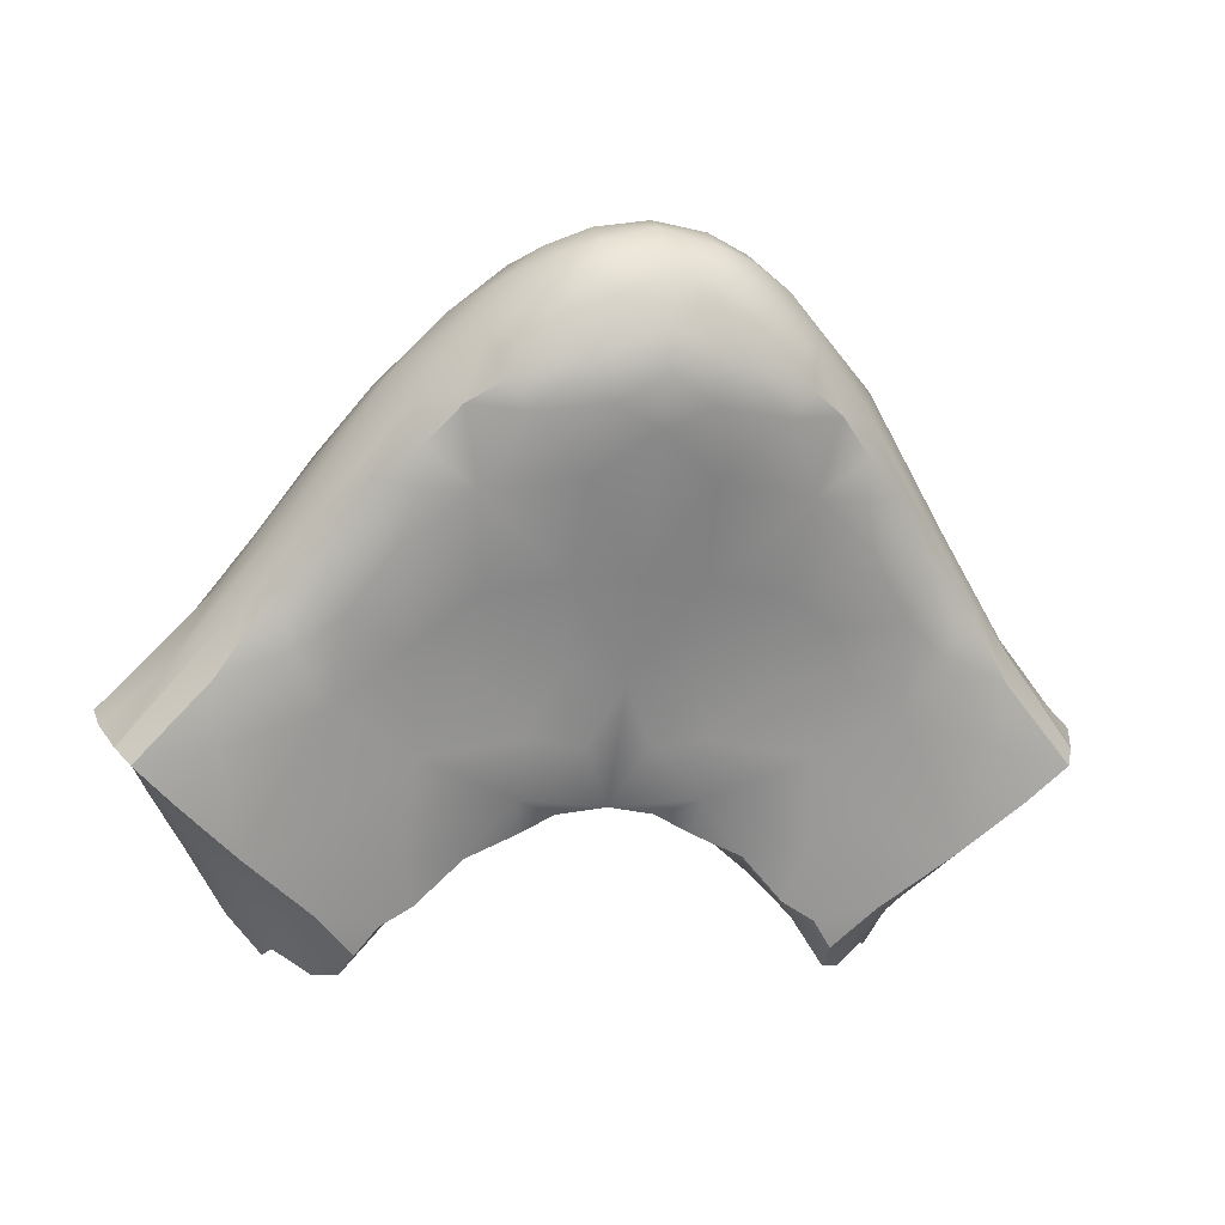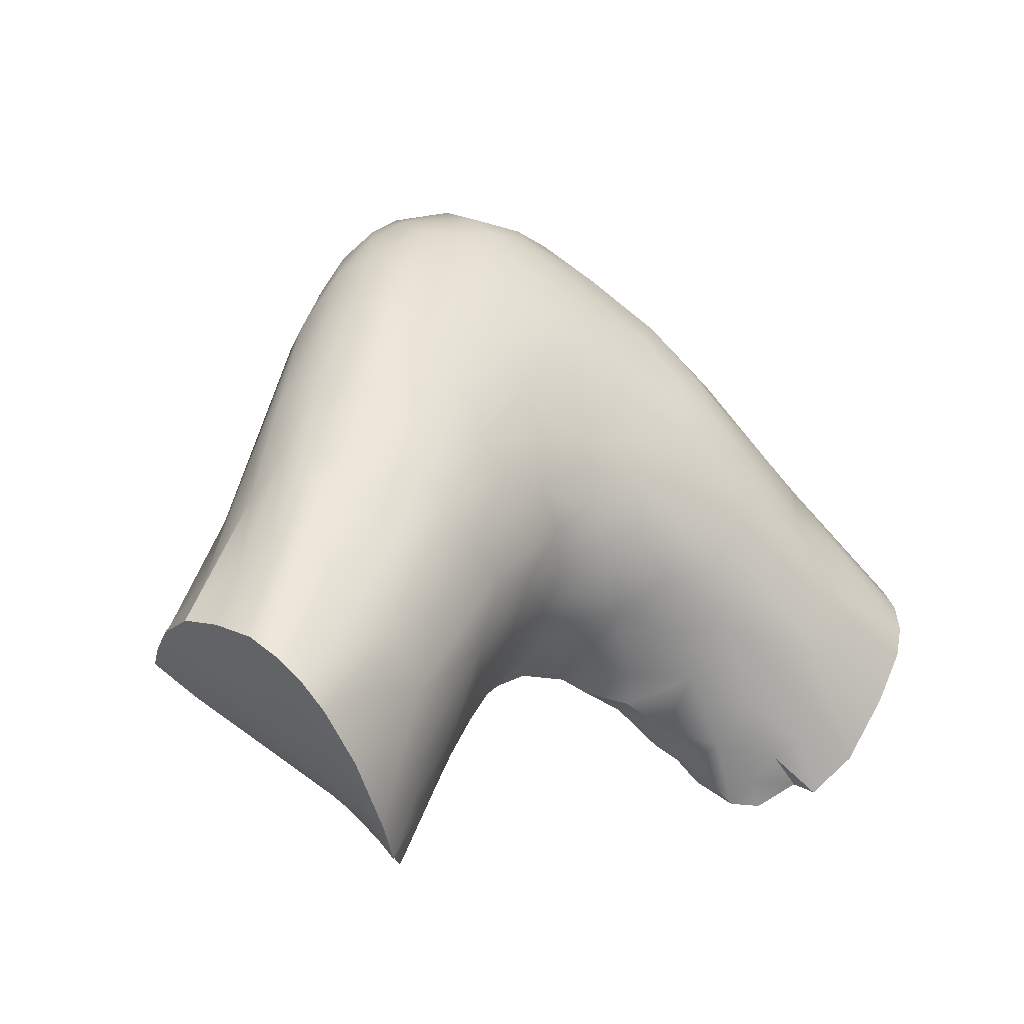
<metadata>
{"format":"obj","ext":"obj","renderer":"f3d","projection":"perspective","resolution":1024,"background":"white","views":[{"elev":-3.4,"azim":166.4,"up":"+Y"},{"elev":1.8,"azim":-40.9,"up":"+Y"}]}
</metadata>
<code>
v -0.000924 -70.25 1544
v -2.244 -73.04 1546
v -1.583 -71.45 1545
v -1.02 -72.85 1545
v 1.085 -73.69 1546
v -0.3146 -72.19 1546
v -1.816 -71.76 1545
v 1.983 -72.6 1546
v -0.9765 -72.81 1546
v -0.4477 -70.77 1544
v -2.056 -73.25 1546
v -0.9435 -71.31 1546
v -1.658 -73.66 1546
v -2.235 -73.06 1546
v 0.2613 -73.14 1545
v -1.974 -72 1545
v -2.061 -73.32 1546
v 1.662 -72.34 1545
v 1.663 -73.88 1546
v -0.8274 -71.47 1546
v 0.2369 -70.69 1544
v 0.3741 -70.57 1544
v 0.9159 -70.77 1544
v -0.8229 -70.83 1544
v -1.841 -73.67 1546
v -0.4148 -71.96 1546
v 1.625 -73.84 1546
v 0.8479 -71.69 1546
v 1.114 -71.59 1544
v 1.583 -71.45 1545
v 2.136 -73.2 1546
v 1.557 -73.36 1546
v 2.484 -72.8 1545
v 1.325 -71.53 1544
v 0.2781 -72.97 1545
v 0.8631 -73.14 1546
v -0.4049 -71.4 1546
v -1.305 -73.96 1546
v -1.117 -73.57 1546
v -1.759 -72.67 1546
v -0.5652 -72.51 1546
v -0.7324 -71.87 1546
v 0.2867 -70.3 1544
v -0.5129 -71.1 1545
v 0.8071 -70.59 1545
v 0.3457 -71.99 1545
v 1.058 -73.33 1545
v -2.028 -73.32 1546
v -2.003 -72.37 1546
v 0.3915 -72.86 1546
v -0.5656 -73.1 1546
v 1.748 -72.04 1545
v 0.7062 -70.91 1544
v -2.194 -73.08 1545
v -2.228 -72.41 1545
v 0.4539 -73.24 1545
v 1.759 -72.67 1546
v 1.789 -71.77 1545
v 2.003 -72.37 1546
v 0.386 -71.01 1544
v 1.401 -73.87 1546
v 1.578 -73.65 1545
v 0.1712 -72.8 1545
v 1.018 -72.85 1545
v 1.117 -73.57 1546
v 0.3048 -72.68 1546
v 2.412 -72.89 1545
v 1.152 -73.7 1545
v -0.8631 -73.14 1546
v 0.7122 -70.67 1545
v -0.7095 -70.67 1545
v -0.4594 -70.41 1545
v -1.177 -73.29 1546
v 0.5573 -70.82 1545
v -0.3915 -72.86 1546
v 2.194 -73.08 1545
v 0.1876 -70.49 1544
v 2.567 -72.61 1545
v 2.061 -73.32 1546
v 1.098 -72.32 1545
v -0.001113 -72.33 1546
v 1.609 -71.8 1546
v 0.7445 -71.09 1544
v 0.8556 -72.42 1546
v -1.355 -73.82 1546
v -1.748 -72.04 1545
v -1.085 -73.69 1546
v -1.107 -71.39 1544
v 1.815 -71.76 1545
v 2.127 -72.21 1546
v 1.597 -73.75 1546
v 0.4576 -71.19 1546
v 1.147 -71.28 1546
v 1.474 -73.22 1545
v -1.202 -71.86 1544
v 0.4142 -71.41 1546
v 0.2444 -72.44 1546
v 1.982 -73.37 1546
v 1.265 -73.85 1545
v 1.484 -73.64 1545
v -0.6055 -72.84 1546
v -1.692 -71.7 1545
v -2.127 -72.21 1546
v 0.3255 -70.97 1545
v -0.0005096 -72.05 1546
v 1.57 -73.01 1546
v 2.343 -72.89 1546
v -1.885 -72.01 1546
v 1.842 -72.95 1546
v 1.662 -72 1546
v 2.425 -72.76 1546
v -0.8404 -71.59 1544
v -0.0008571 -70.32 1544
v -0.8572 -73.46 1546
v 2.484 -72.67 1546
v -1.212 -72.04 1546
v -1.534 -71.68 1545
v -1.16 -72.45 1545
v -0.719 -70.57 1544
v 0.7328 -73.36 1545
v 0.7324 -71.87 1546
v 0.6271 -73.3 1545
v 2.244 -73.04 1546
v -0.0007716 -70.26 1544
v 0.346 -72.45 1545
v 1.129 -71.14 1544
v -0.002816 -72.49 1545
v -1.086 -70.88 1545
v -0.004324 -72.97 1545
v -0.8033 -70.59 1545
v -0.2784 -72.97 1545
v -0.0005432 -72.57 1546
v 1.355 -73.82 1546
v -0.0005485 -71.06 1544
v 0.5656 -73.1 1546
v 0.4477 -70.77 1544
v 0.8229 -70.83 1544
v -0.3063 -70.58 1545
v -1.129 -71.14 1544
v -2.343 -72.89 1546
v 0.4147 -71.96 1546
v 1.974 -72 1545
v 1.108 -71.56 1546
v -1.842 -72.95 1546
v 1.692 -71.7 1545
v 2.46 -72.77 1545
v -0.003852 -70.31 1545
v -1.058 -73.33 1545
v 2.228 -72.41 1545
v 2.553 -72.69 1545
v 0.2939 -70.41 1544
v -0.4025 -70.34 1545
v -0.01129 -71.03 1545
v 0.3429 -71.68 1546
v 0.4798 -72.76 1545
v -1.265 -73.85 1545
v 0.009651 -70.88 1545
v 1.514 -73.56 1546
v -0.0006336 -70.6 1544
v 0.793 -71.05 1545
v 1.534 -71.68 1545
v 1.806 -73.51 1546
v 1.841 -73.67 1546
v -1.557 -73.36 1546
v -2.319 -72.94 1546
v -1.367 -71.33 1545
v -0.00292 -73.1 1545
v -1.474 -73.22 1545
v 2.29 -72.99 1545
v 1.75 -73.69 1546
v 1.906 -73.53 1546
v -2.009 -73.39 1546
v 1.587 -72.19 1546
v -0.9499 -70.7 1545
v 1.466 -72.61 1545
v 0.7675 -72.05 1545
v -1.357 -71.18 1545
v 0.9764 -72.81 1546
v -2.423 -72.82 1546
v 0.9745 -73.6 1545
v 0.719 -70.57 1544
v -1.468 -72.62 1545
v 2.271 -73.01 1546
v -1.919 -72.13 1545
v 1.177 -73.29 1546
v -1.114 -71.59 1544
v -2.027 -72.47 1545
v 0.5128 -70.39 1544
v -1.983 -72.6 1546
v 0.3431 -70.36 1545
v 1.406 -73.65 1546
v -0.916 -70.77 1544
v -1.108 -71.56 1546
v -1.034 -72.19 1545
v -1.325 -71.53 1544
v 1.329 -71.83 1546
v 0.5652 -72.51 1546
v 1.324 -71.59 1546
v -1.625 -73.84 1546
v 0.9938 -70.97 1545
v -2.553 -72.69 1545
v -0.2445 -72.44 1546
v -0.3048 -72.68 1546
v 0.5758 -70.65 1544
v 0.4805 -73.06 1545
v 1.429 -73.97 1546
v -0.4806 -73.06 1545
v -0.5632 -70.82 1545
v -1.514 -73.56 1546
v -1.324 -71.59 1546
v -0.2768 -70.43 1545
v -1.609 -71.8 1546
v 2.53 -72.62 1546
v -1.587 -72.19 1546
v -0.3463 -72.45 1545
v 2.021 -73.27 1545
v -0.2613 -73.14 1545
v -0.3461 -71.99 1545
v 0.8572 -73.46 1546
v 2.243 -72.32 1545
v 2.027 -72.47 1545
v -0.3741 -70.57 1544
v -0.8478 -71.69 1546
v -1.406 -73.65 1546
v -1.272 -71.03 1545
v -1.87 -73.35 1545
v 0.3144 -72.19 1546
v -0.7445 -71.09 1544
v 0.8256 -71.47 1546
v -2.412 -72.89 1545
v -1.147 -71.28 1546
v 1.212 -72.04 1546
v 0.4887 -70.46 1544
v -1.152 -73.7 1545
v -0.1717 -72.8 1545
v -0.8102 -71.05 1545
v -0.001245 -70.85 1544
v -0.7328 -73.36 1545
v -1.571 -73.01 1546
v 0.7464 -72.46 1545
v 2.348 -72.9 1546
v 1.885 -72.01 1546
v -0.3862 -71.01 1544
v -0.3428 -71.68 1546
v -0.00104 -70.43 1544
v 1.919 -72.13 1545
v -0.000659 -72.77 1546
v -0.2371 -70.69 1544
v -0.48 -72.76 1545
v 1.436 -72.18 1545
v -1.889 -73.45 1546
v -0.253 -71.2 1544
v 1.514 -71.91 1545
v 1.204 -71.86 1544
v -1.329 -71.83 1546
v -0.1878 -70.49 1544
v -1.663 -73.88 1546
v 0.3062 -70.58 1545
v -1.407 -73.87 1546
v -0.5758 -70.65 1544
v -0.5127 -70.39 1544
v 0.6055 -72.84 1546
v 0.6335 -71.24 1544
v -0.9328 -71.19 1544
v -2.53 -72.62 1546
v -1.525 -71.36 1545
v 0.3213 -71.52 1544
v 1.997 -72.81 1545
v -0.4887 -70.46 1544
v -1.997 -72.81 1545
v -0.3216 -71.52 1544
v -2.484 -72.67 1546
v -2.276 -73.01 1545
v -2.567 -72.61 1545
v 0.4056 -70.34 1545
v 0.2455 -70.77 1545
v 1.222 -71.01 1545
v -1.514 -71.91 1545
v -1.429 -73.97 1546
v -0.9941 -70.97 1545
v -1.662 -72 1546
v 0.9501 -70.7 1545
v 0.2529 -71.2 1544
v -1.582 -73.65 1545
v 0.2812 -70.43 1545
v -1.867 -73.41 1545
v -0.6271 -73.3 1545
v 1.272 -71.03 1545
v -0.0009041 -71.31 1544
v -1.662 -72.34 1545
v -2.243 -72.32 1545
v -1.789 -71.77 1545
v -0.7657 -72.05 1545
v -0.294 -70.41 1544
v -1.791 -73.65 1546
v -0.4539 -73.24 1545
v 0.8404 -71.59 1544
v -0.001207 -71.68 1546
v -0.2868 -70.3 1544
v -1.484 -73.64 1545
v -0.7572 -72.45 1545
v -2.425 -72.76 1546
v -0.00313 -72 1544
v -0.0008227 -70.42 1545
v -0.6335 -71.24 1544
v -0.9745 -73.6 1545
v -2.484 -72.8 1545
v 0.9328 -71.19 1544
v 0.556 -70.45 1545
v -1.594 -73.81 1546
v 1.525 -71.36 1545
v -1.222 -71.01 1545
v -0.8556 -72.42 1546
v 1.086 -70.88 1545
v 1.107 -71.39 1544
v 1.367 -71.33 1545
v 1.305 -73.96 1546
v 0.9411 -71.32 1546
v -1.427 -72.18 1545
v -0.6577 -70.46 1545
v -1.044 -72.25 1546
v -0.244 -70.78 1545
v -0.7062 -70.91 1544
v 1.357 -71.18 1545
v 0.6608 -70.46 1545
v 1.044 -72.25 1546
v 1.87 -73.35 1545
v -0.001288 -70.62 1545
v 0.01346 -71.31 1546
v -2.244 -73.04 1546
v 0.2613 -73.14 1545
v -2.061 -73.32 1546
v 1.663 -73.88 1546
v 1.663 -73.88 1546
v -1.841 -73.67 1546
v 1.625 -73.84 1546
v 1.625 -73.84 1546
v 2.484 -72.8 1545
v 2.484 -72.8 1545
v -1.305 -73.96 1546
v -1.305 -73.96 1546
v -2.194 -73.08 1545
v 0.4539 -73.24 1545
v 0.4539 -73.24 1545
v 2.412 -72.89 1545
v 2.412 -72.89 1545
v 1.152 -73.7 1545
v 2.194 -73.08 1545
v 2.567 -72.61 1545
v 2.567 -72.61 1545
v 2.061 -73.32 1546
v 1.265 -73.85 1545
v 1.265 -73.85 1545
v 1.484 -73.64 1545
v 2.343 -72.89 1546
v 2.425 -72.76 1546
v 2.484 -72.67 1546
v 0.7328 -73.36 1545
v 0.6271 -73.3 1545
v 2.244 -73.04 1546
v -2.343 -72.89 1546
v 2.553 -72.69 1545
v -1.265 -73.85 1545
v -1.265 -73.85 1545
v 1.841 -73.67 1546
v -0.00292 -73.1 1545
v 0.9745 -73.6 1545
v -2.027 -72.47 1545
v 1.406 -73.65 1546
v -1.625 -73.84 1546
v -1.625 -73.84 1546
v -2.553 -72.69 1545
v 1.429 -73.97 1546
v 2.53 -72.62 1546
v -0.2613 -73.14 1545
v 2.027 -72.47 1545
v -1.406 -73.65 1546
v -1.87 -73.35 1545
v -2.412 -72.89 1545
v -2.412 -72.89 1545
v -1.152 -73.7 1545
v -0.7328 -73.36 1545
v -1.663 -73.88 1546
v -1.663 -73.88 1546
v -0.9328 -71.19 1544
v -2.53 -72.62 1546
v -2.484 -72.67 1546
v -2.567 -72.61 1545
v -2.567 -72.61 1545
v -1.429 -73.97 1546
v -0.6271 -73.3 1545
v -0.4539 -73.24 1545
v -0.4539 -73.24 1545
v -1.484 -73.64 1545
v -2.425 -72.76 1546
v -0.9745 -73.6 1545
v -2.484 -72.8 1545
v -2.484 -72.8 1545
v 0.9328 -71.19 1544
v 1.305 -73.96 1546
v 1.305 -73.96 1546
v 1.87 -73.35 1545
g grp1
f 183 31 98
f 146 213 241
f 31 183 241
f 241 183 146
f 213 146 78
f 78 146 150
f 134 283 289
f 250 175 80
f 178 84 197
f 153 329 92
f 275 190 309
f 47 100 68
f 325 45 282
f 5 347 99
f 158 185 191
f 176 297 254
f 191 133 27
f 167 127 63
f 93 198 316
f 143 198 93
f 96 154 28
f 104 92 160
f 70 314 45
f 232 28 121
f 74 104 160
f 29 297 315
f 93 318 143
f 5 65 219
f 285 258 70
f 65 185 36
f 19 158 191
f 237 60 134
f 66 35 50
f 205 167 63
f 143 196 198
f 105 141 298
f 237 21 60
f 245 77 159
f 32 163 106
f 227 84 141
f 198 196 82
f 227 97 197
f 129 15 35
f 247 129 35
f 132 66 97
f 262 50 135
f 317 133 65
f 132 97 81
f 190 275 147
f 178 197 262
f 70 45 309
f 276 157 104
f 149 349 362
f 59 173 8
f 289 283 267
f 175 64 80
f 50 35 135
f 308 83 137
f 60 263 283
f 83 399 263
f 176 254 80
f 175 327 94
f 237 159 21
f 22 136 21
f 21 159 77
f 151 22 77
f 113 43 151
f 104 74 276
f 233 43 188
f 325 188 275
f 285 309 190
f 74 70 258
f 147 285 190
f 233 181 204
f 137 204 181
f 204 22 233
f 151 233 22
f 22 204 136
f 308 137 126
f 181 188 325
f 45 325 309
f 70 200 314
f 93 160 318
f 185 32 178
f 23 126 137
f 288 282 314
f 141 154 298
f 205 64 47
f 65 191 185
f 92 329 96
f 180 219 120
f 32 185 158
f 240 80 64
f 324 316 311
f 161 253 34
f 163 79 106
f 97 227 81
f 110 173 242
f 106 79 109
f 110 242 82
f 242 58 82
f 242 90 58
f 89 30 311
f 250 253 18
f 161 52 253
f 109 123 57
f 30 288 311
f 125 127 46
f 80 240 176
f 34 254 29
f 60 53 83
f 19 163 158
f 333 369 336
f 191 65 133
f 317 206 133
f 206 27 133
f 67 76 268
f 205 56 331
f 99 400 5
f 162 62 402
f 96 229 92
f 337 373 91
f 157 276 328
f 162 402 216
f 61 373 401
f 354 402 62
f 61 352 62
f 354 62 352
f 258 276 74
f 91 62 162
f 61 91 373
f 61 62 91
f 402 348 169
f 334 170 365
f 351 31 360
f 345 169 348
f 169 216 402
f 365 171 351
f 31 351 171
f 171 365 170
f 318 229 143
f 326 84 106
f 401 352 61
f 175 18 268
f 76 327 268
f 35 15 343
f 297 176 46
f 366 15 129
f 173 196 232
f 154 121 28
f 126 161 34
f 303 267 46
f 178 106 84
f 92 104 153
f 288 314 324
f 185 178 36
f 181 325 282
f 282 277 23
f 28 143 229
f 53 204 137
f 136 53 60
f 136 204 53
f 188 181 233
f 151 77 113
f 147 304 285
f 43 275 188
f 151 43 233
f 136 60 21
f 141 326 121
f 122 135 343
f 262 197 66
f 326 141 84
f 154 141 121
f 1 147 275
f 1 275 43
f 124 1 43
f 124 43 113
f 245 113 77
f 132 247 66
f 205 47 358
f 153 104 157
f 267 263 297
f 60 83 263
f 221 33 346
f 338 149 362
f 220 90 374
f 142 220 350
f 338 246 149
f 246 33 221
f 220 374 350
f 90 115 374
f 242 111 115
f 242 59 111
f 59 107 111
f 126 277 145
f 277 288 30
f 277 30 145
f 149 145 142
f 142 89 220
f 89 90 220
f 30 142 145
f 52 161 246
f 161 145 246
f 242 115 90
f 142 349 149
f 98 162 216
f 183 98 216
f 339 169 345
f 171 170 98
f 216 169 183
f 360 241 355
f 356 355 241
f 170 334 337
f 357 356 241
f 357 241 213
f 170 337 91
f 171 98 31
f 170 91 162
f 150 146 169
f 169 339 150
f 162 98 170
f 241 360 31
f 146 183 169
f 145 149 246
f 52 246 221
f 161 126 145
f 205 358 56
f 240 64 155
f 247 35 66
f 155 63 125
f 143 28 196
f 93 200 160
f 82 316 198
f 57 8 173
f 123 107 57
f 232 196 28
f 314 316 324
f 58 311 316
f 200 70 74
f 328 276 258
f 30 89 142
f 311 288 324
f 59 8 107
f 160 92 318
f 353 68 100
f 141 105 227
f 106 109 57
f 123 109 79
f 81 227 105
f 80 254 250
f 316 82 58
f 45 314 282
f 297 46 267
f 163 32 158
f 200 93 316
f 59 242 173
f 359 120 219
f 5 180 347
f 173 232 57
f 28 229 96
f 47 68 367
f 8 57 107
f 376 268 18
f 155 64 205
f 229 318 92
f 18 52 376
f 34 315 126
f 53 137 83
f 57 326 106
f 232 326 57
f 262 36 178
f 197 84 227
f 89 58 90
f 127 125 63
f 47 367 358
f 219 36 122
f 64 94 47
f 94 100 47
f 304 258 285
f 29 254 297
f 399 315 297
f 315 34 29
f 254 34 253
f 343 135 35
f 135 122 36
f 196 173 110
f 200 316 314
f 65 5 317
f 137 181 23
f 126 23 277
f 127 303 46
f 181 282 23
f 205 331 167
f 308 126 315
f 240 125 176
f 67 268 376
f 106 178 32
f 21 77 22
f 175 94 64
f 52 18 253
f 250 18 175
f 66 50 262
f 359 344 120
f 155 125 240
f 219 65 36
f 205 63 155
f 134 60 283
f 262 135 36
f 197 97 66
f 110 82 196
f 232 121 326
f 180 5 219
f 125 46 176
f 154 96 298
f 253 250 254
f 267 283 263
f 200 74 160
f 399 297 263
f 89 311 58
f 100 94 327
f 288 277 282
f 289 267 303
f 304 328 258
f 309 285 70
f 327 175 268
f 275 309 325
f 329 298 96
f 55 201 274
f 388 372 179
f 165 265 179
f 265 388 179
f 14 165 179
f 49 189 214
f 289 271 252
f 182 118 4
f 75 51 131
f 264 24 228
f 243 252 305
f 228 305 385
f 293 194 95
f 182 168 226
f 237 248 159
f 222 248 10
f 248 256 159
f 294 256 222
f 113 294 299
f 44 322 208
f 269 261 299
f 320 152 261
f 208 138 71
f 147 72 211
f 269 260 119
f 24 119 260
f 260 269 222
f 294 222 269
f 222 10 260
f 264 139 24
f 119 320 261
f 130 72 320
f 71 128 280
f 231 12 236
f 73 9 164
f 192 24 139
f 225 128 174
f 26 298 244
f 207 148 4
f 39 73 224
f 153 37 329
f 306 238 114
f 164 209 73
f 301 4 118
f 177 266 166
f 117 195 278
f 25 239 17
f 202 81 6
f 281 108 214
f 239 144 17
f 281 212 108
f 108 212 292
f 108 292 103
f 7 266 3
f 319 290 278
f 117 278 86
f 144 40 2
f 3 266 225
f 322 44 153
f 215 218 127
f 194 293 301
f 195 186 95
f 243 228 323
f 257 209 25
f 383 199 377
f 224 85 39
f 38 85 279
f 279 85 370
f 319 194 118
f 230 270 54
f 207 217 296
f 156 87 340
f 286 378 284
f 37 44 20
f 371 310 390
f 157 328 322
f 259 341 390
f 300 284 378
f 259 284 363
f 300 363 284
f 138 208 322
f 378 286 273
f 286 284 13
f 165 172 332
f 259 390 310
f 259 13 284
f 378 273 342
f 384 335 295
f 332 330 165
f 379 342 273
f 335 332 172
f 12 193 20
f 259 310 13
f 321 239 313
f 341 259 363
f 182 270 290
f 54 270 226
f 131 392 375
f 112 218 293
f 366 129 375
f 214 116 255
f 244 223 42
f 139 195 117
f 303 218 271
f 9 313 239
f 225 177 128
f 73 69 9
f 119 174 320
f 174 192 312
f 223 20 193
f 323 24 260
f 273 286 11
f 10 243 323
f 10 323 260
f 261 269 119
f 294 113 256
f 147 211 304
f 299 261 152
f 294 269 299
f 10 248 243
f 26 42 321
f 287 392 51
f 101 203 41
f 321 313 26
f 244 42 26
f 1 152 147
f 1 299 152
f 124 299 1
f 124 113 299
f 245 256 113
f 132 203 247
f 207 382 148
f 271 112 305
f 243 305 228
f 187 380 307
f 397 201 55
f 291 386 103
f 16 389 291
f 397 55 184
f 184 187 307
f 291 389 386
f 103 386 272
f 108 272 302
f 108 302 49
f 49 302 140
f 139 102 312
f 312 3 225
f 312 102 3
f 55 16 102
f 16 291 7
f 7 291 103
f 3 102 16
f 86 184 117
f 117 184 102
f 108 103 272
f 16 55 274
f 295 13 310
f 251 48 11
f 14 11 48
f 172 295 335
f 398 379 273
f 251 11 286
f 11 14 273
f 48 172 165
f 330 361 165
f 395 165 361
f 48 165 14
f 295 371 384
f 387 165 395
f 387 265 165
f 295 310 371
f 295 251 13
f 372 273 179
f 13 251 286
f 273 372 398
f 48 295 172
f 251 295 48
f 102 184 55
f 86 187 184
f 117 102 139
f 14 179 273
f 207 296 382
f 301 249 4
f 247 203 131
f 249 215 235
f 193 255 223
f 231 236 280
f 212 210 166
f 40 214 189
f 2 40 140
f 116 223 255
f 128 177 166
f 292 166 266
f 280 208 71
f 328 138 322
f 3 16 7
f 266 177 225
f 49 140 189
f 236 12 44
f 364 394 234
f 26 6 105
f 239 40 144
f 2 17 144
f 81 105 6
f 194 319 95
f 166 292 212
f 130 174 128
f 112 271 218
f 25 209 164
f 280 166 231
f 49 214 108
f 391 114 238
f 87 381 306
f 214 40 116
f 223 37 20
f 148 396 234
f 189 140 40
f 368 290 270
f 249 207 4
f 20 44 12
f 290 368 86
f 195 139 88
f 323 228 24
f 40 239 321
f 116 40 321
f 101 9 69
f 41 6 313
f 7 103 292
f 127 235 215
f 148 382 396
f 114 287 69
f 301 118 194
f 4 148 168
f 168 148 394
f 304 211 138
f 186 112 95
f 385 112 88
f 88 186 195
f 95 278 195
f 392 131 51
f 51 69 287
f 255 281 214
f 280 128 166
f 39 38 87
f 24 192 119
f 139 312 192
f 127 218 303
f 119 192 174
f 207 167 217
f 264 88 139
f 301 293 215
f 230 368 270
f 239 164 9
f 248 222 256
f 182 4 168
f 86 278 290
f 319 182 290
f 203 101 75
f 391 238 393
f 249 301 215
f 114 69 39
f 207 249 235
f 134 252 243
f 101 69 51
f 41 203 202
f 281 255 212
f 116 321 42
f 306 114 87
f 215 293 218
f 244 298 37
f 278 95 319
f 153 44 37
f 271 305 252
f 280 236 208
f 385 305 112
f 7 292 266
f 394 226 168
f 225 174 312
f 289 303 271
f 304 138 328
f 72 71 211
f 226 270 182
f 152 320 72
f 329 37 298
f 134 289 252
f 319 118 182
f 9 41 313
f 148 234 394
f 320 174 130
f 87 156 381
f 209 224 73
f 293 95 112
f 224 370 85
f 167 235 127
f 231 166 210
f 193 231 210
f 37 223 244
f 71 130 128
f 116 42 223
f 208 236 44
f 186 88 112
f 231 193 12
f 87 114 39
f 211 71 138
f 39 69 73
f 257 224 209
f 237 134 243
f 203 75 131
f 207 235 167
f 193 210 255
f 105 298 26
f 237 243 248
f 245 159 256
f 164 239 25
f 6 26 313
f 210 212 255
f 6 41 202
f 129 131 375
f 247 131 129
f 132 202 203
f 101 51 75
f 38 39 85
f 132 81 202
f 72 147 152
f 9 101 41
f 71 72 130
f 322 153 157

</code>
